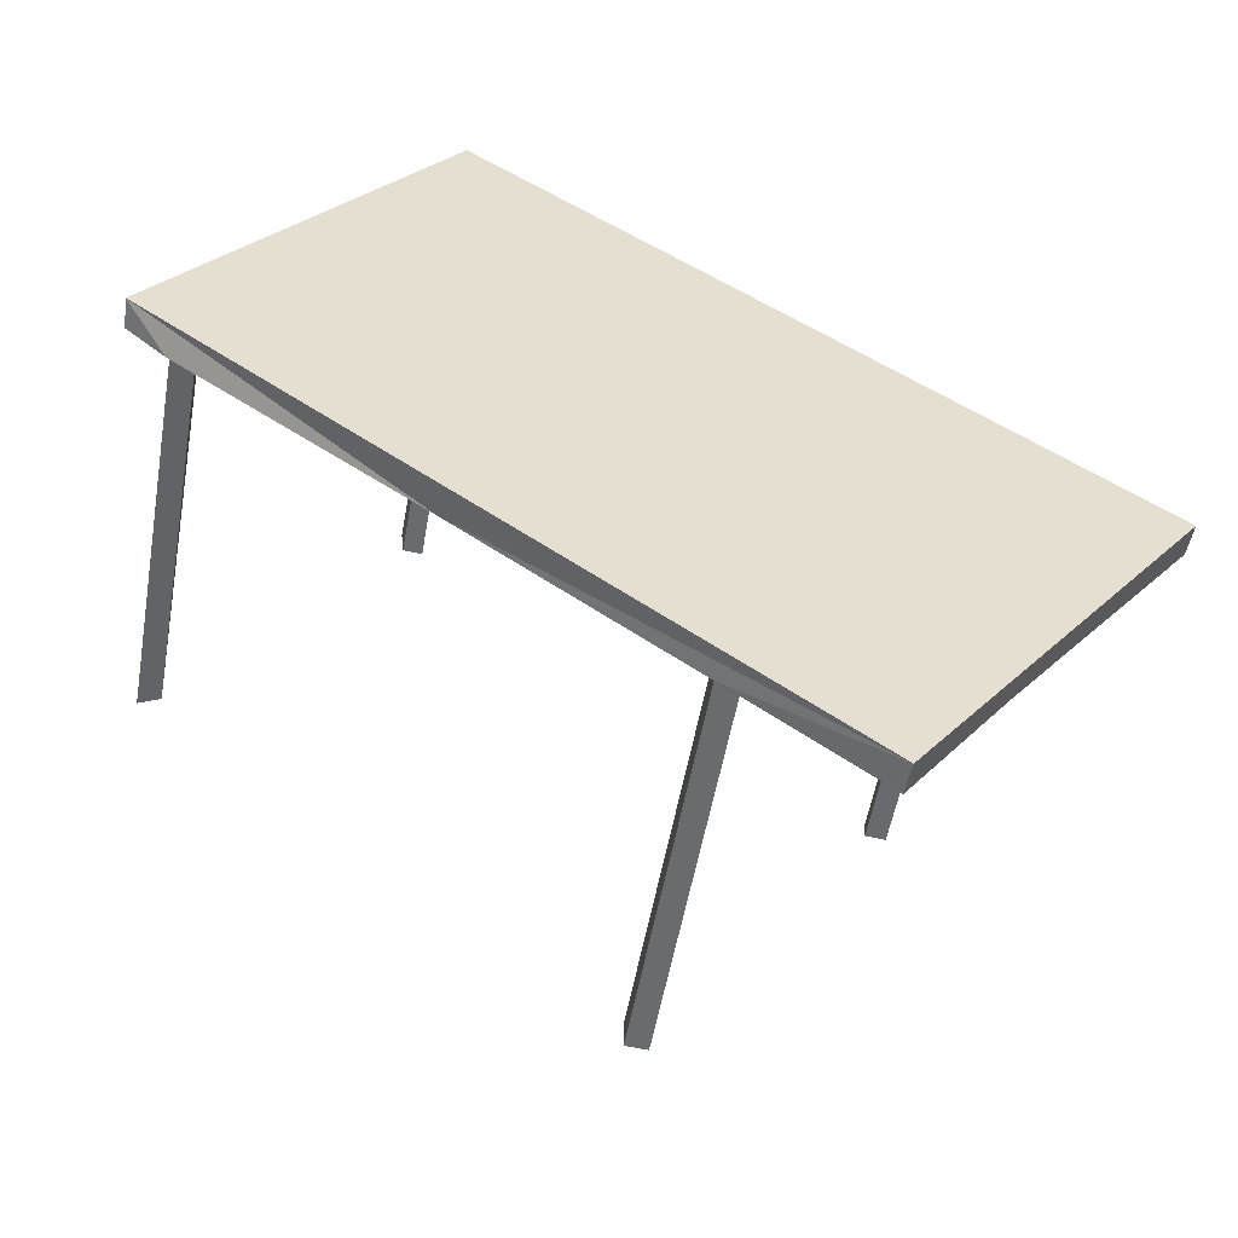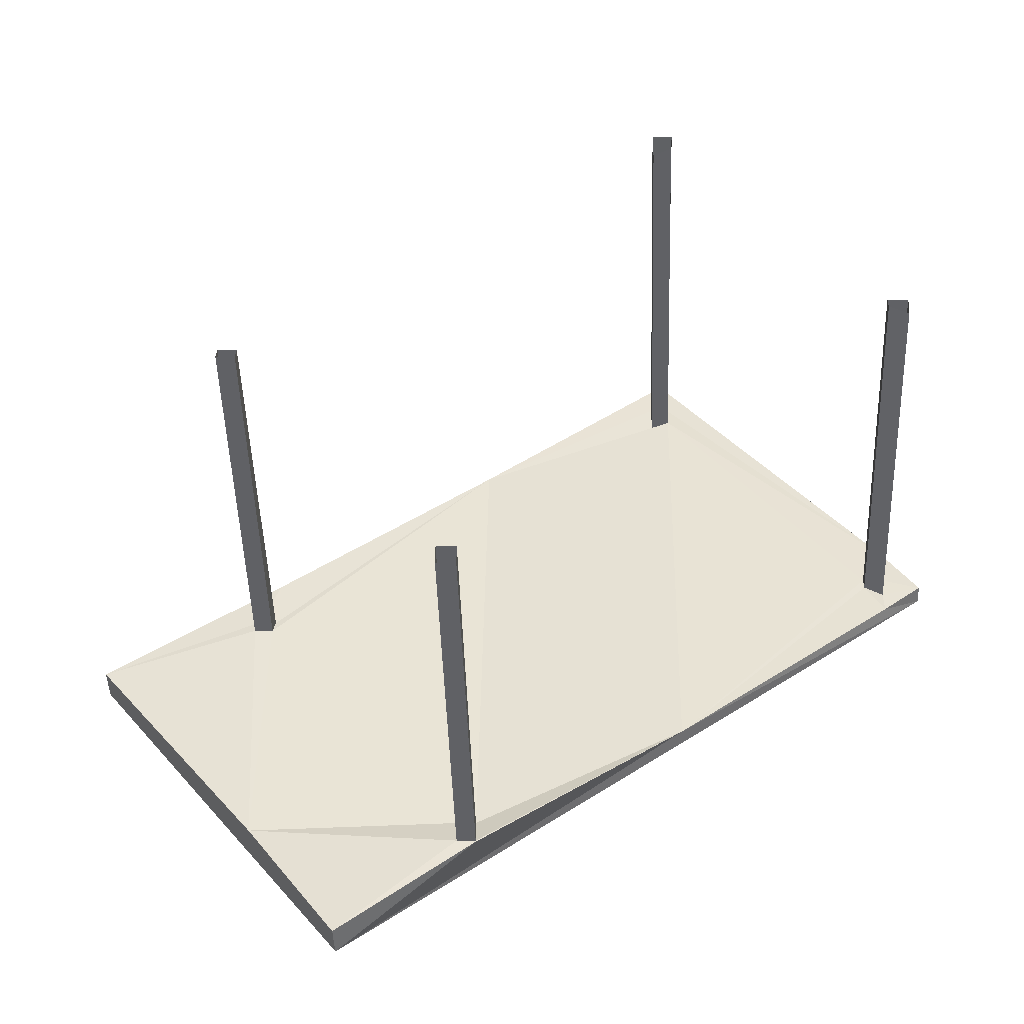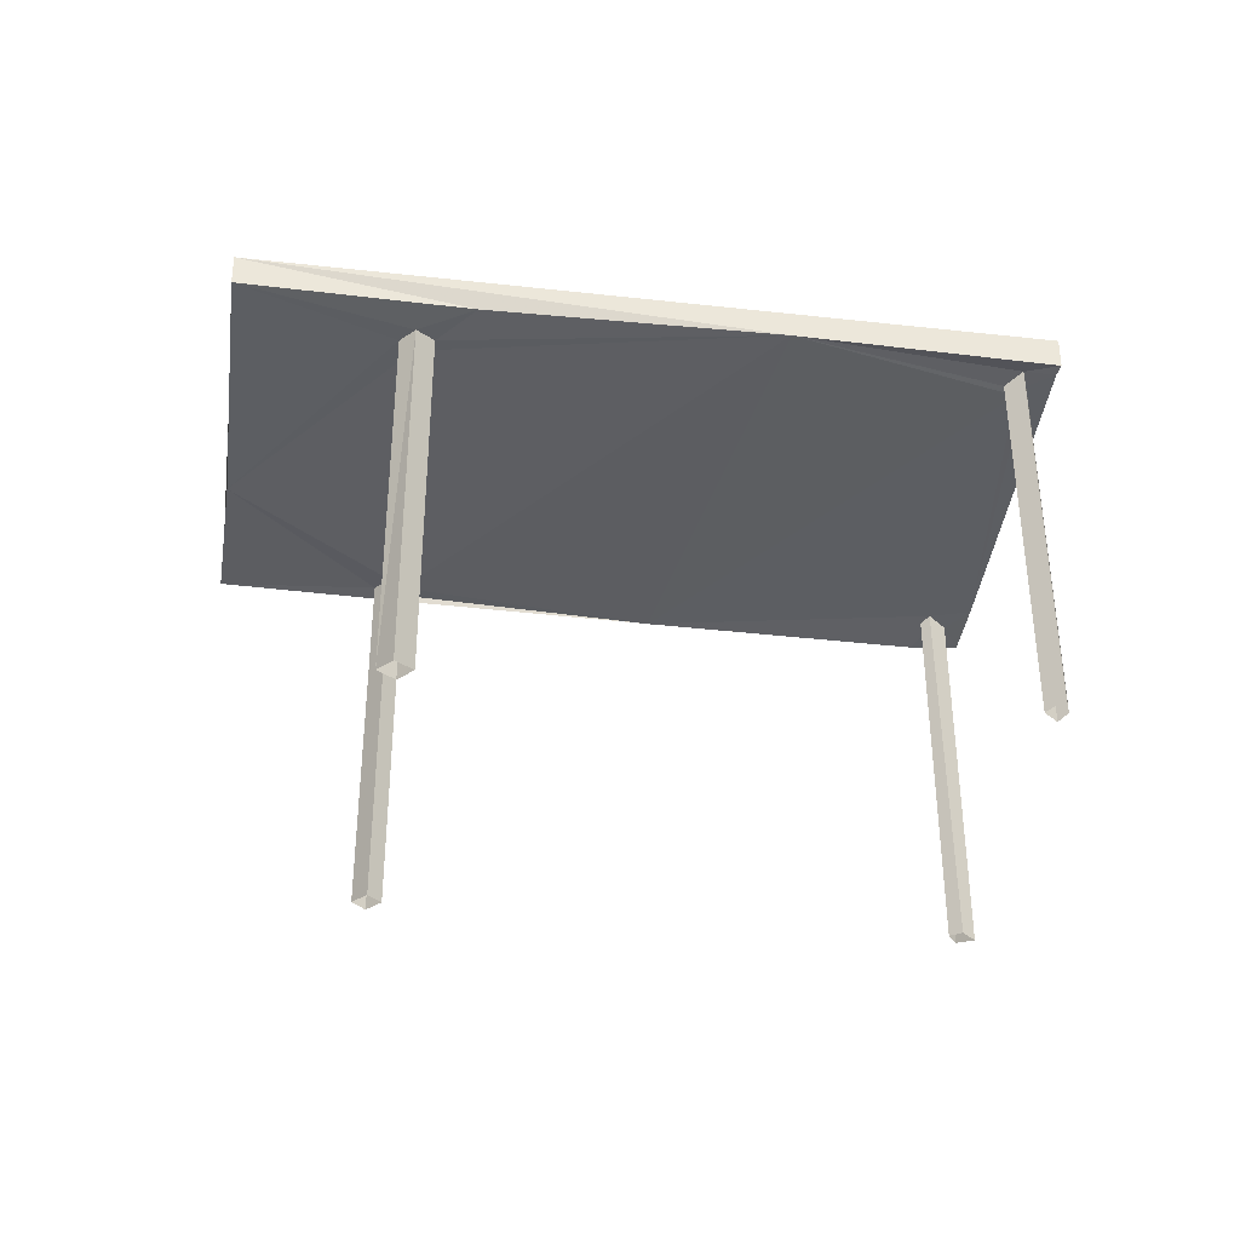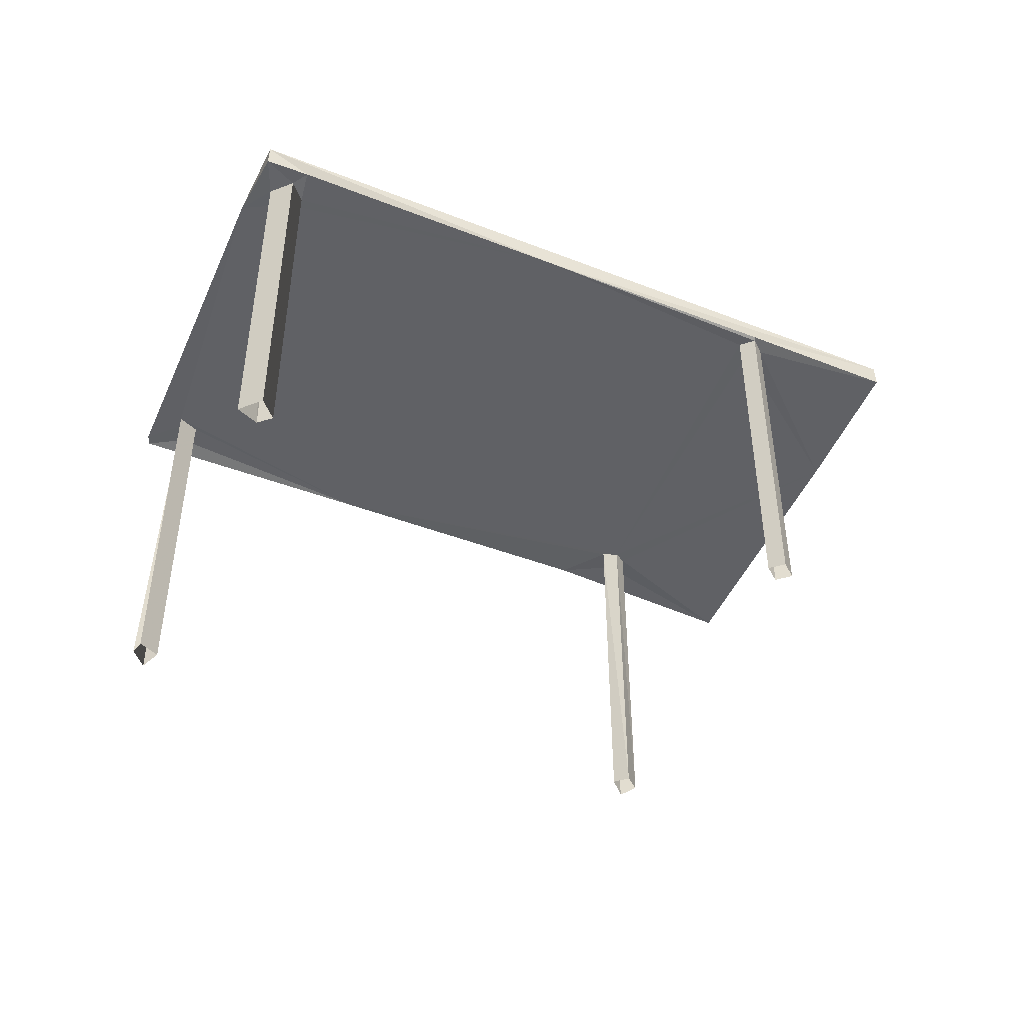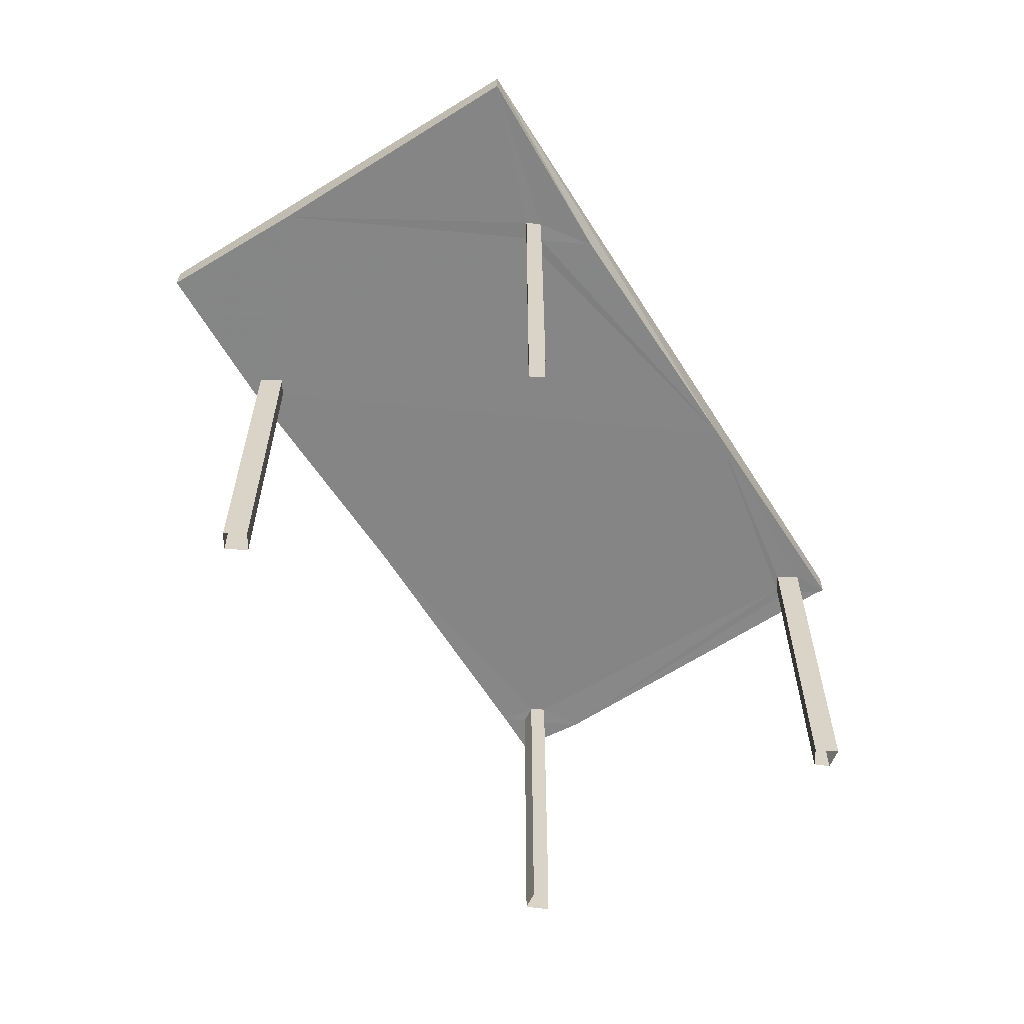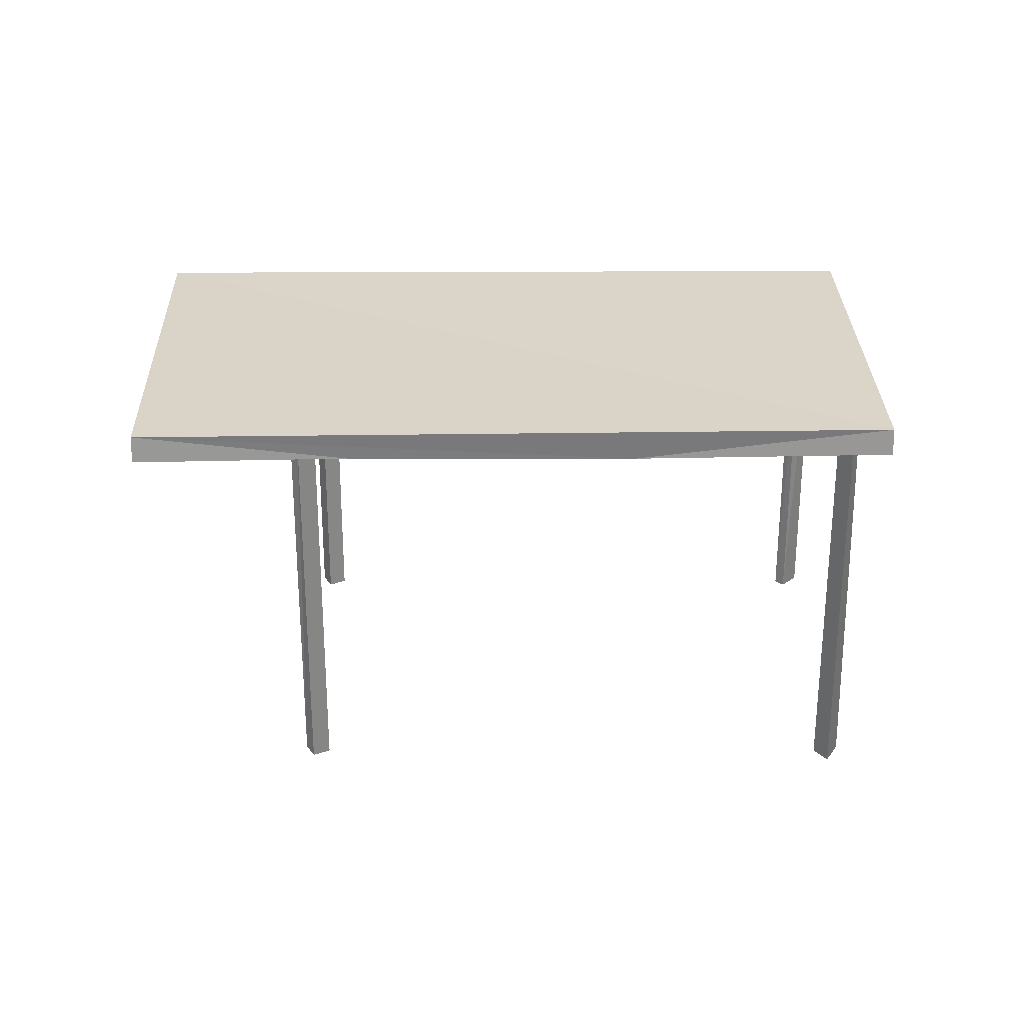
<metadata>
{"format":"obj","ext":"obj","renderer":"f3d","projection":"perspective","resolution":1024,"background":"white","views":[{"elev":-53.3,"azim":-9.7,"up":"+Y"},{"elev":-48.2,"azim":-177.9,"up":"+Y"},{"elev":-38.1,"azim":135.2,"up":"+Z"},{"elev":-48.2,"azim":-60.6,"up":"+Z"},{"elev":-61.9,"azim":85.5,"up":"+Z"},{"elev":28.5,"azim":141.8,"up":"+Z"}]}
</metadata>
<code>
v 1.197e+05 7.864e+05 23.17
v 1.197e+05 7.864e+05 23.17
v 1.197e+05 7.864e+05 23.17
v 1.197e+05 7.864e+05 23.17
v 1.197e+05 7.864e+05 23.17
v 1.197e+05 7.864e+05 23.17
v 1.197e+05 7.864e+05 23.17
v 1.197e+05 7.864e+05 23.17
v 1.197e+05 7.864e+05 23.18
v 1.197e+05 7.864e+05 23.18
v 1.197e+05 7.864e+05 23.18
v 1.197e+05 7.864e+05 23.18
v 1.197e+05 7.864e+05 23.18
v 1.197e+05 7.864e+05 23.18
v 1.197e+05 7.864e+05 23.18
v 1.197e+05 7.864e+05 23.18
v 1.197e+05 7.864e+05 25.92
v 1.197e+05 7.864e+05 25.92
v 1.197e+05 7.864e+05 25.92
v 1.197e+05 7.864e+05 25.92
v 1.197e+05 7.864e+05 25.92
v 1.197e+05 7.864e+05 25.92
v 1.197e+05 7.864e+05 25.92
v 1.197e+05 7.864e+05 25.92
v 1.197e+05 7.864e+05 25.92
v 1.197e+05 7.864e+05 25.92
v 1.197e+05 7.864e+05 25.92
v 1.197e+05 7.864e+05 25.92
v 1.197e+05 7.864e+05 25.92
v 1.197e+05 7.864e+05 25.92
v 1.197e+05 7.864e+05 25.92
v 1.197e+05 7.864e+05 25.92
v 1.197e+05 7.864e+05 25.92
v 1.197e+05 7.864e+05 25.92
v 1.197e+05 7.864e+05 25.92
v 1.197e+05 7.864e+05 25.92
v 1.197e+05 7.864e+05 25.92
v 1.197e+05 7.864e+05 25.92
v 1.197e+05 7.864e+05 25.92
v 1.197e+05 7.864e+05 25.92
v 1.197e+05 7.864e+05 25.92
v 1.197e+05 7.864e+05 25.92
v 1.197e+05 7.864e+05 25.91
v 1.197e+05 7.864e+05 25.92
v 1.197e+05 7.864e+05 26.12
v 1.197e+05 7.864e+05 26.12
v 1.197e+05 7.864e+05 26.12
v 1.197e+05 7.864e+05 26.11
f 1 2 3
f 4 1 3
f 5 6 7
f 5 8 6
f 9 10 11
f 12 9 11
f 13 14 15
f 13 16 14
f 17 18 19
f 19 20 21
f 22 23 24
f 18 20 19
f 25 26 20
f 21 20 26
f 27 22 24
f 27 24 25
f 24 26 25
f 28 29 19
f 22 28 23
f 30 31 32
f 29 33 19
f 32 31 34
f 33 32 19
f 21 28 19
f 32 34 19
f 23 28 21
f 35 36 37
f 28 38 39
f 37 31 30
f 39 38 40
f 28 35 29
f 29 37 30
f 28 39 35
f 29 35 37
f 38 41 40
f 41 37 36
f 40 41 36
f 25 42 43
f 44 17 43
f 44 18 17
f 25 20 42
f 42 44 43
f 45 46 47
f 45 48 46
f 28 22 45
f 38 28 47
f 22 27 45
f 41 38 47
f 47 28 45
f 46 31 37
f 34 31 46
f 37 41 47
f 46 37 47
f 48 17 19
f 43 17 48
f 19 34 46
f 48 19 46
f 27 25 45
f 25 43 48
f 25 48 45
f 18 4 3
f 18 44 4
f 44 1 4
f 44 42 1
f 20 2 1
f 42 20 1
f 18 3 2
f 20 18 2
f 21 5 7
f 21 26 5
f 26 8 5
f 26 24 8
f 23 6 8
f 24 23 8
f 21 7 6
f 23 21 6
f 36 12 11
f 36 35 12
f 35 9 12
f 35 39 9
f 40 10 9
f 39 40 9
f 36 11 10
f 40 36 10
f 30 13 15
f 30 32 13
f 32 16 13
f 32 33 16
f 29 14 16
f 33 29 16
f 30 15 14
f 29 30 14

</code>
